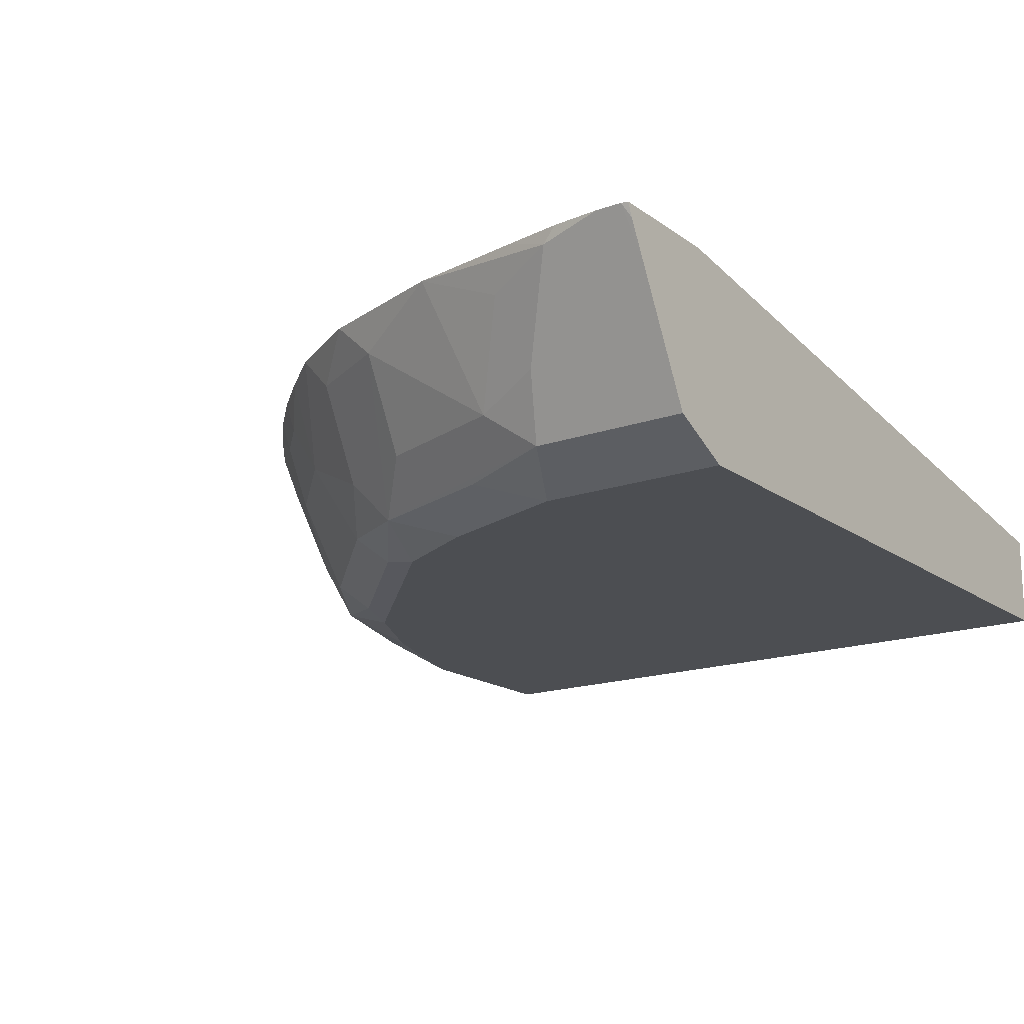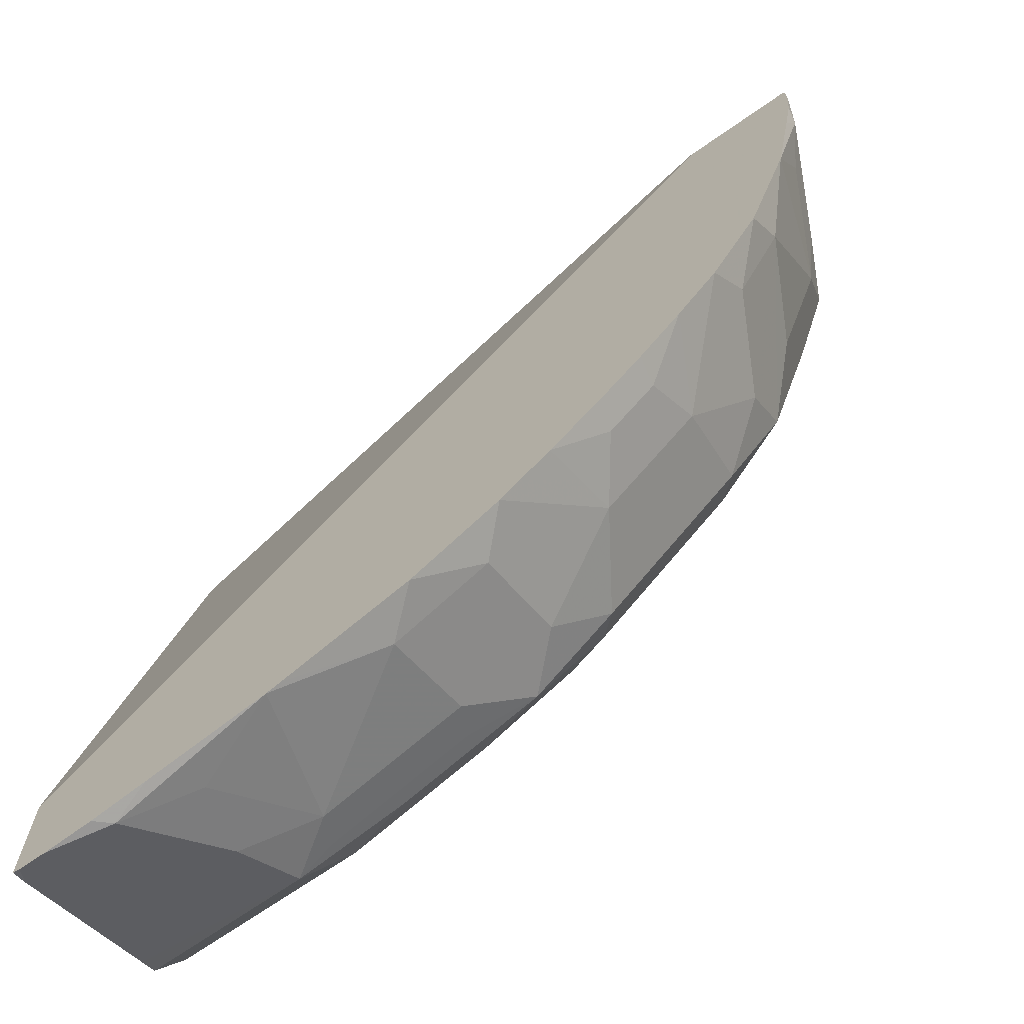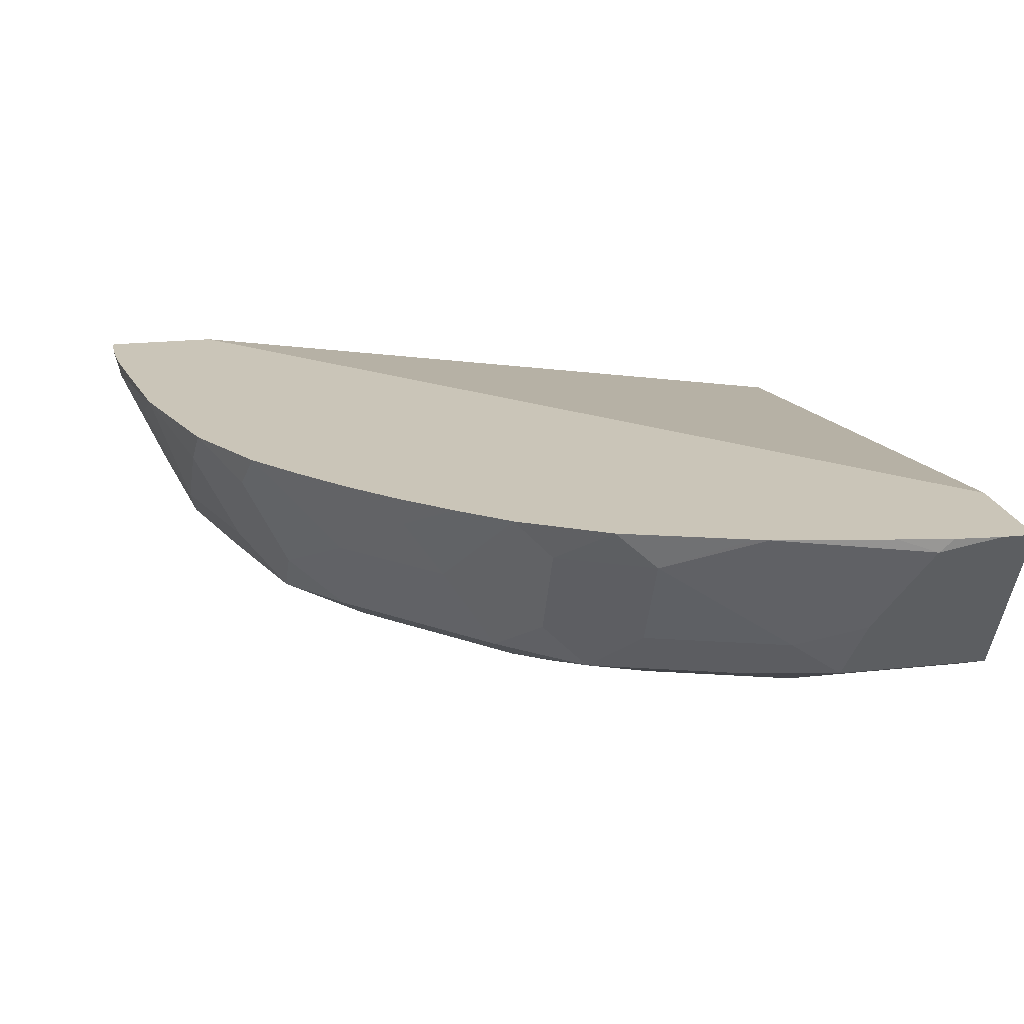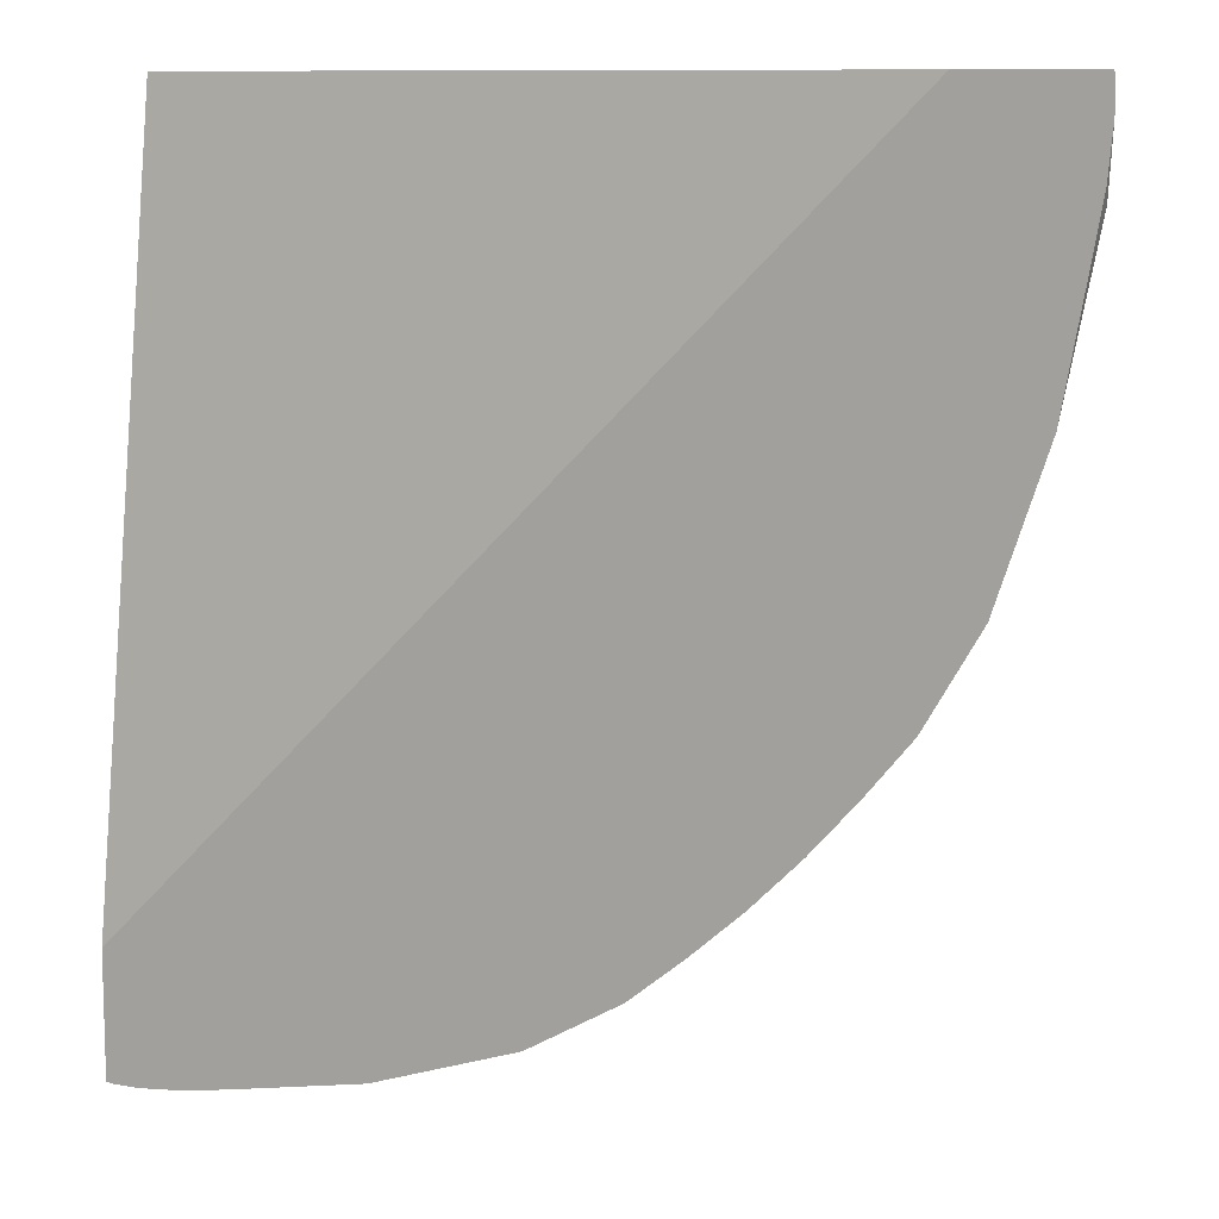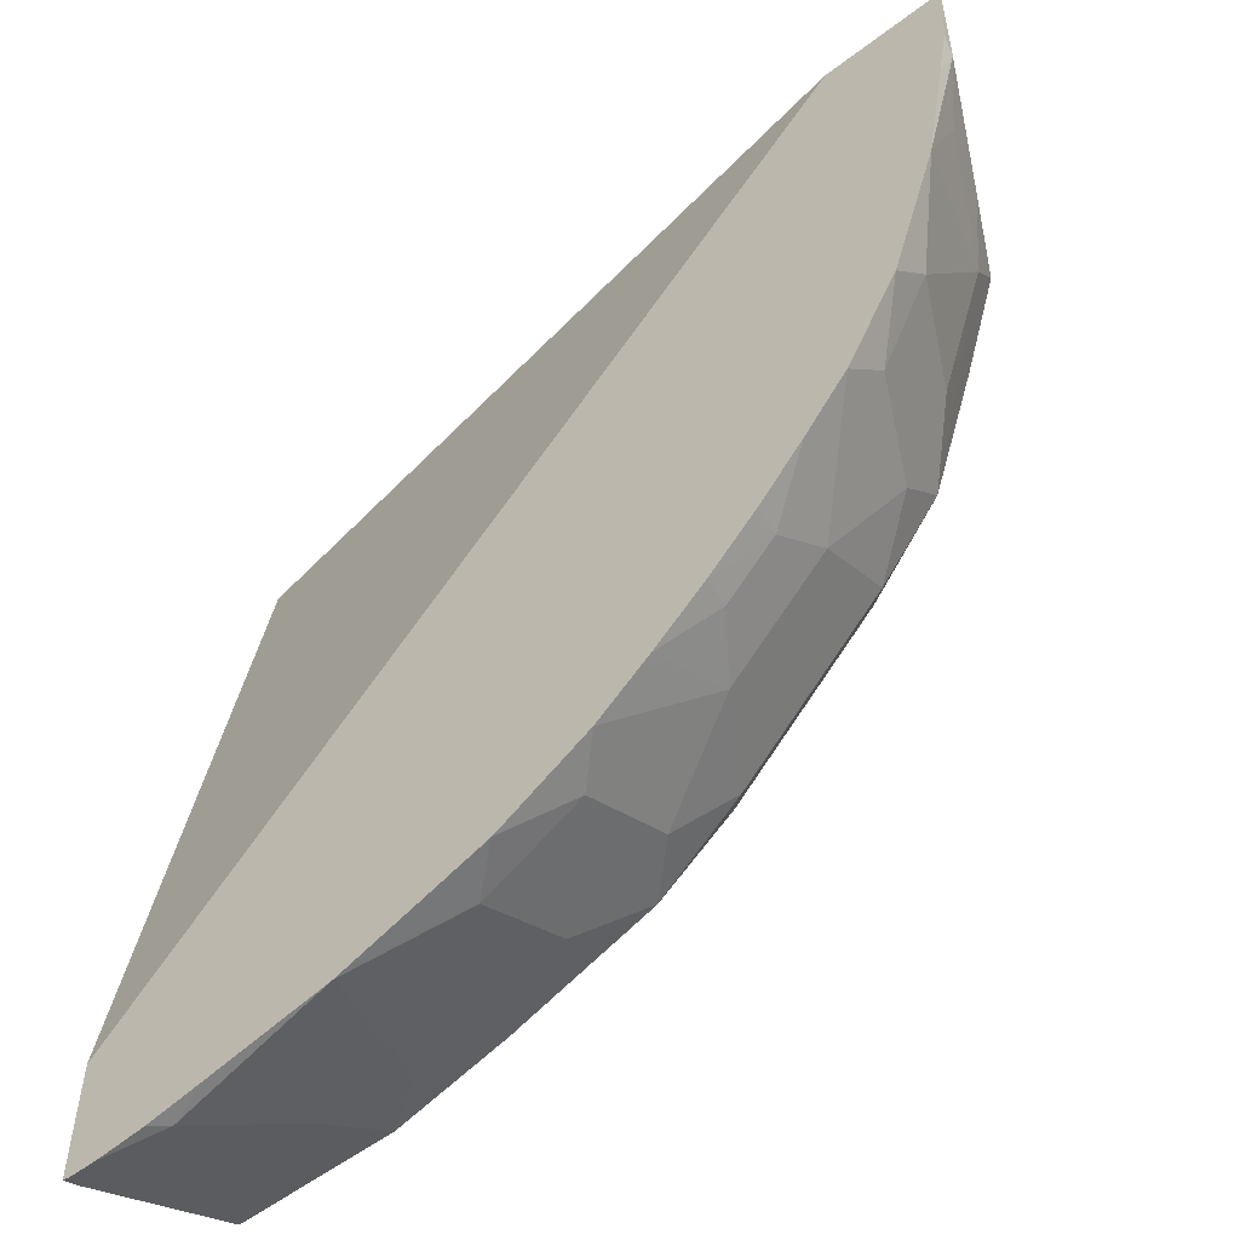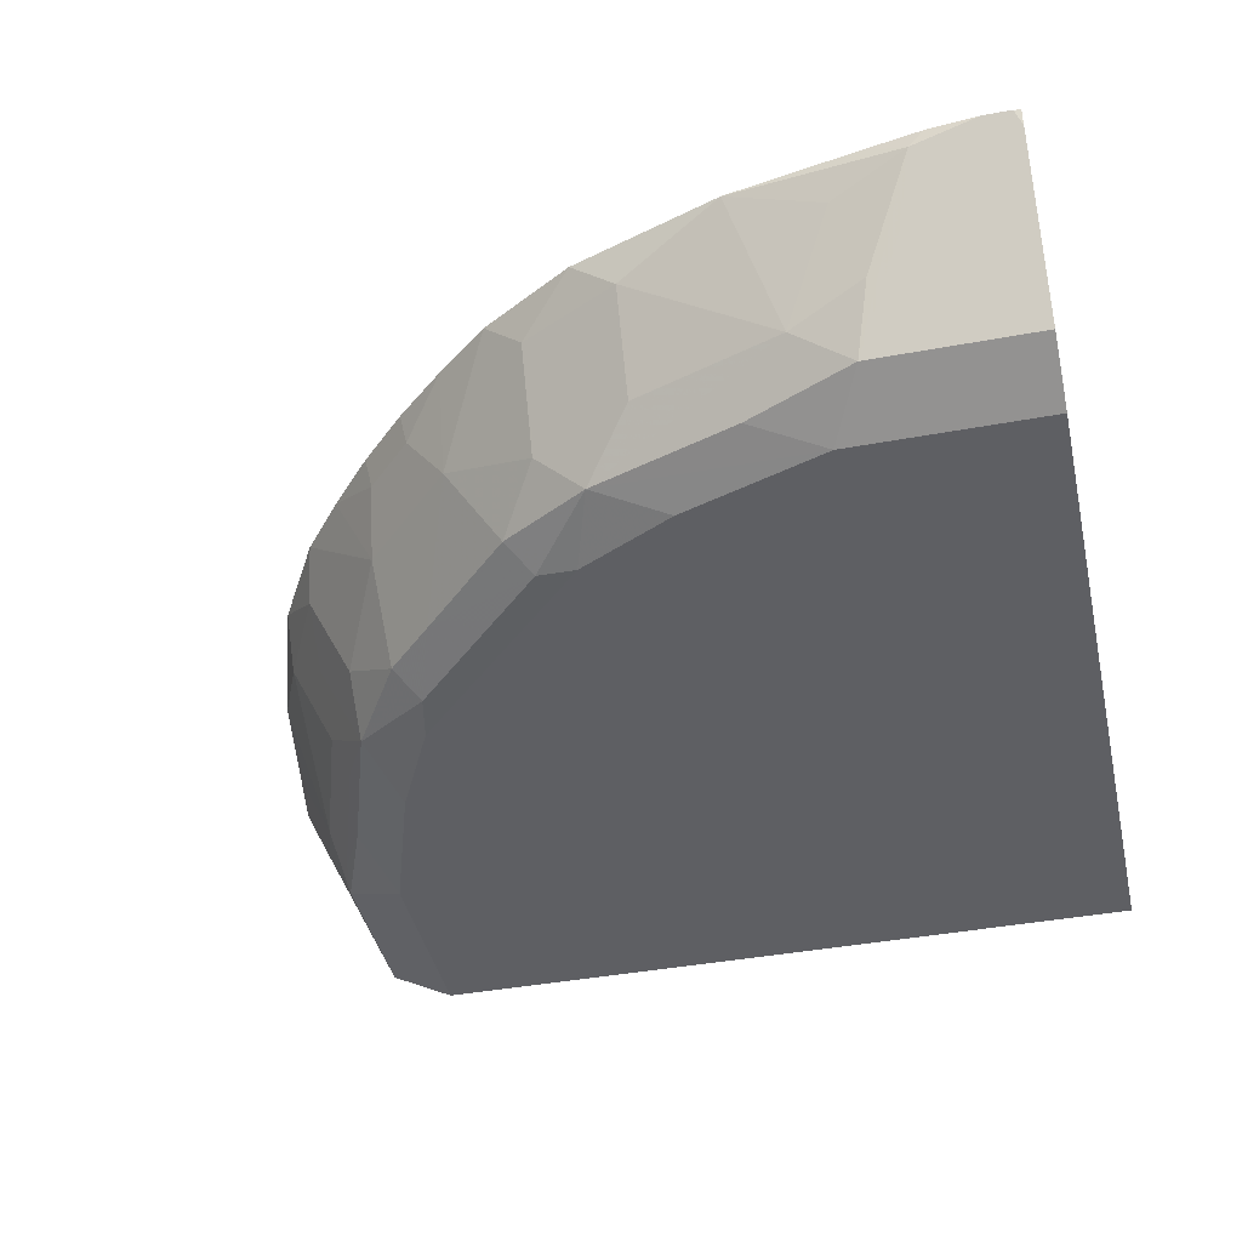
<metadata>
{"format":"obj","ext":"obj","renderer":"f3d","projection":"perspective","resolution":1024,"background":"white","views":[{"elev":-17.0,"azim":-54.6,"up":"+Y"},{"elev":-70.2,"azim":-145.2,"up":"+Z"},{"elev":20.4,"azim":-101.4,"up":"+Y"},{"elev":10.2,"azim":-156.2,"up":"+Z"},{"elev":-55.1,"azim":-141.2,"up":"+Z"},{"elev":-41.3,"azim":-77.3,"up":"+Y"}]}
</metadata>
<code>
v -0.01413 -0.8405 -0.3658
v -0.003029 -0.8405 -0.3658
v 5.153e-05 -0.9069 -0.3326
v -0.04705 -0.8734 -0.3494
v -0.04031 -0.8465 -0.3628
v -0.0343 -0.8405 -0.364
v 1.572e-05 -0.8405 -0.3652
v 5.153e-05 -0.8467 -0.3627
v 5.153e-05 -0.8734 -0.3494
v 5.153e-05 -0.9137 -0.3292
v -0.06721 -0.9137 -0.3292
v -0.06048 -0.8868 -0.3426
v -0.05765 -0.8405 -0.3599
v -0.07054 -0.8566 -0.3527
v -0.1089 -0.8405 -0.3507
v 5.153e-05 -0.8464 -0.3628
v 5.153e-05 -0.8465 -0.3628
v 5.153e-05 -0.8405 -0.3509
v 5.153e-05 -0.9271 -0.3023
v -0.08064 -0.9271 -0.3023
v -0.1109 -0.9171 -0.3124
v -0.08401 -0.9103 -0.3258
v -0.09071 -0.8969 -0.3325
v -0.1512 -0.8566 -0.3325
v -0.1149 -0.8405 -0.3487
v 5.153e-05 -0.8405 -0.3144
v 5.153e-05 -0.9271 -0.02018
v -0.1411 -0.9271 -0.2822
v -0.1713 -0.9171 -0.2922
v -0.1445 -0.9103 -0.3057
v -0.1512 -0.8969 -0.3124
v -0.1713 -0.8768 -0.3124
v -0.1915 -0.8566 -0.3124
v -0.1693 -0.8405 -0.3305
v -2.01e-05 -0.8868 -0.0001716
v 5.153e-05 -0.8872 -0.0001716
v -0.3144 -0.8405 -0.0001716
v -2.01e-05 -0.9271 -0.0001716
v -0.1814 -0.9271 -0.262
v -0.1982 -0.9238 -0.2587
v -0.2083 -0.9137 -0.2687
v -0.1915 -0.8969 -0.2922
v -0.2076 -0.8405 -0.3084
v -0.3653 -0.8405 -0.0001716
v -0.3023 -0.9271 -0.0001716
v -0.262 -0.9271 -0.1814
v -0.2587 -0.9238 -0.1982
v -0.2284 -0.9137 -0.2486
v -0.2318 -0.8768 -0.2721
v -0.2297 -0.8405 -0.2902
v -0.3658 -0.8405 -0.003035
v -0.363 -0.8462 -0.0001716
v -0.3292 -0.9137 -0.0001716
v -0.3023 -0.9271 -0.08063
v -0.2821 -0.9271 -0.1411
v -0.2922 -0.9171 -0.1713
v -0.2687 -0.9137 -0.2083
v -0.2721 -0.8768 -0.2318
v -0.2486 -0.8532 -0.2687
v -0.2511 -0.8405 -0.2713
v -0.3658 -0.8405 -0.01413
v -0.3325 -0.9072 -0.0001716
v -0.3561 -0.86 -0.0001716
v -0.3627 -0.8467 -0.0001716
v -0.3292 -0.9137 -0.06721
v -0.3157 -0.9204 -0.07394
v -0.3124 -0.9171 -0.1109
v -0.2922 -0.8969 -0.1914
v -0.3325 -0.8969 -0.09072
v -0.3124 -0.8969 -0.1512
v -0.3325 -0.8566 -0.1512
v -0.3084 -0.8405 -0.2076
v -0.2902 -0.8405 -0.2297
v -0.2687 -0.8532 -0.2486
v -0.2713 -0.8405 -0.2511
v -0.364 -0.8405 -0.03428
v -0.3628 -0.8465 -0.04033
v -0.3561 -0.86 -0.0336
v -0.3359 -0.9003 -0.05375
v -0.3493 -0.8734 -0.04706
v -0.3426 -0.8868 -0.06048
v -0.3124 -0.8566 -0.1914
v -0.3527 -0.8566 -0.07057
v -0.3507 -0.8405 -0.1089
v -0.3487 -0.8405 -0.1149
v -0.3305 -0.8405 -0.1693
v -0.3599 -0.8405 -0.05765
f 43 49 50
f 46 56 47
f 44 51 52
f 45 53 65
f 45 65 66
f 45 66 54
f 46 55 56
f 47 56 57
f 49 74 59
f 48 57 58
f 49 59 50
f 49 58 74
f 42 49 43
f 50 59 60
f 51 61 62
f 51 62 63
f 51 63 64
f 47 57 48
f 41 49 42
f 39 47 40
f 41 48 58
f 51 64 52
f 29 31 30
f 33 42 43
f 33 43 34
f 35 37 44
f 35 44 52
f 35 52 64
f 35 64 63
f 41 58 49
f 29 42 33
f 35 62 53
f 35 53 45
f 35 45 38
f 35 38 36
f 39 46 47
f 29 33 32
f 40 48 41
f 40 47 48
f 35 63 62
f 53 62 65
f 65 81 69
f 54 66 67
f 65 77 81
f 68 71 82
f 68 82 72
f 69 81 77
f 69 77 83
f 69 83 84
f 69 84 71
f 69 71 70
f 65 80 77
f 71 84 85
f 71 86 82
f 72 82 86
f 73 75 74
f 76 87 77
f 77 87 84
f 77 84 83
f 29 41 42
f 77 80 78
f 71 85 86
f 54 56 55
f 65 78 80
f 65 67 66
f 54 67 56
f 56 68 57
f 56 67 65
f 56 65 69
f 56 69 70
f 56 70 71
f 56 71 68
f 57 68 58
f 65 79 78
f 58 68 72
f 58 73 74
f 59 74 60
f 60 74 75
f 61 76 77
f 61 77 78
f 61 78 62
f 62 78 79
f 62 79 65
f 58 72 73
f 29 40 41
f 22 31 23
f 28 39 29
f 1 44 37
f 1 37 26
f 1 26 18
f 1 18 7
f 1 7 2
f 2 7 8
f 2 8 9
f 2 9 3
f 3 9 8
f 3 8 17
f 3 17 16
f 3 16 18
f 3 18 26
f 3 26 36
f 3 36 27
f 3 27 19
f 3 19 10
f 1 51 44
f 1 76 61
f 1 87 76
f 1 84 87
f 29 39 40
f 1 2 3
f 1 3 4
f 1 4 5
f 1 5 6
f 1 6 13
f 1 13 15
f 1 15 25
f 3 10 11
f 1 25 34
f 1 43 50
f 1 50 60
f 1 60 75
f 1 75 73
f 1 73 72
f 1 72 86
f 1 86 85
f 1 85 84
f 1 34 43
f 3 11 4
f 1 61 51
f 4 12 5
f 19 55 46
f 19 46 39
f 19 39 28
f 19 28 20
f 20 28 29
f 20 29 21
f 21 29 30
f 21 30 22
f 19 54 55
f 22 30 31
f 24 31 29
f 24 29 32
f 24 32 33
f 24 33 34
f 24 34 25
f 26 35 36
f 26 37 35
f 4 11 12
f 23 31 24
f 19 45 54
f 27 36 38
f 5 13 6
f 19 38 45
f 5 12 23
f 5 23 14
f 5 14 15
f 5 15 13
f 7 17 8
f 7 18 16
f 10 19 20
f 7 16 17
f 11 20 21
f 11 21 22
f 11 22 23
f 19 27 38
f 11 23 12
f 14 23 15
f 15 23 24
f 15 24 25
f 10 20 11

</code>
